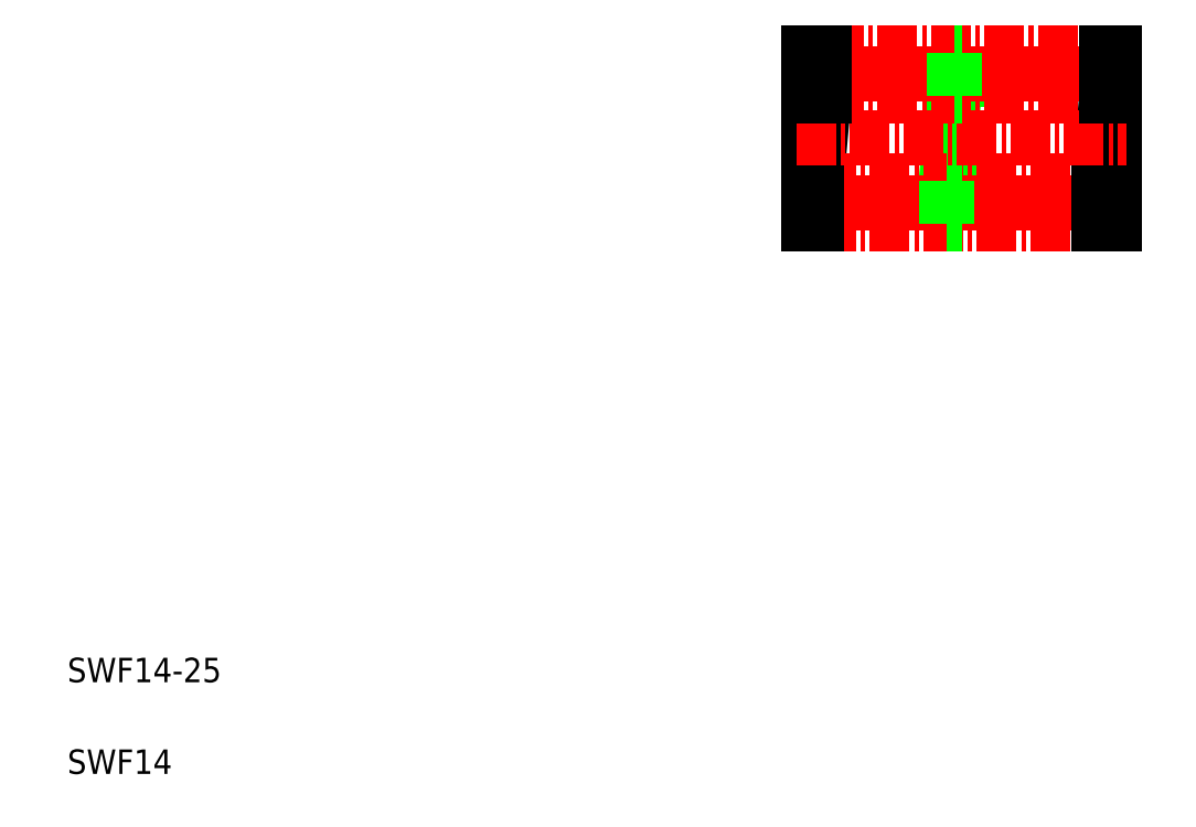
<metadata>
{"format":"dxf","ext":"dxf","renderer":"ezdxf+matplotlib","layout":"modelspace","background":"white","min_lineweight":24,"dpi":150}
</metadata>
<code>
0
SECTION
2
ENTITIES
0
TEXT
8
0
10
5
20
12.5
30
0
40
2
1
SWF14-25
0
TEXT
8
0
10
5
20
5
30
0
40
2
1
SWF14
0
LINE
8
0
10
76.86
20
53.51
30
0
11
77.49
21
60.51
31
0
0
LINE
8
0
10
78.11
20
50.01
30
0
11
78.11
21
64.01
31
0
0
LINE
8
0
10
90.61
20
50.01
30
0
11
90.61
21
64.01
31
0
0
LINE
8
0
10
89.36
20
53.51
30
0
11
89.99
21
60.51
31
0
0
LINE
8
0
10
66.86
20
60.51
30
0
11
66.24
21
53.51
31
0
0
LINE
8
0
10
65.61
20
64.01
30
0
11
65.61
21
50.01
31
0
0
LINE
8
CENTER
10
64.61
20
51.76
30
0
11
91.61
21
51.76
31
0
0
LINE
8
CENTER
10
66.24
20
53.51
30
0
11
89.36
21
53.51
31
0
0
LINE
8
CENTER
10
66.24
20
50.01
30
0
11
89.36
21
50.01
31
0
0
LINE
8
0
10
65.61
20
53.51
30
0
11
66.24
21
53.51
31
0
0
LINE
8
0
10
65.61
20
50.01
30
0
11
66.24
21
50.01
31
0
0
LINE
8
0
10
66.24
20
53.51
30
0
11
66.24
21
50.01
31
0
0
LINE
8
0
10
76.86
20
50.01
30
0
11
76.86
21
53.51
31
0
0
LINE
8
0
10
78.11
20
53.51
30
0
11
76.86
21
53.51
31
0
0
LINE
8
0
10
78.11
20
50.01
30
0
11
76.86
21
50.01
31
0
0
LINE
8
0
10
90.61
20
50.01
30
0
11
89.36
21
50.01
31
0
0
LINE
8
0
10
90.61
20
53.51
30
0
11
89.36
21
53.51
31
0
0
LINE
8
0
10
89.36
20
50.01
30
0
11
89.36
21
53.51
31
0
0
LINE
8
CENTER
10
64.61
20
62.26
30
0
11
91.61
21
62.26
31
0
0
LINE
8
CENTER
10
64.61
20
57.01
30
0
11
91.61
21
57.01
31
0
0
LINE
8
CENTER
10
66.86
20
64.01
30
0
11
89.99
21
64.01
31
0
0
LINE
8
CENTER
10
66.86
20
60.51
30
0
11
89.99
21
60.51
31
0
0
LINE
8
0
10
66.86
20
64.01
30
0
11
66.86
21
60.51
31
0
0
LINE
8
0
10
65.61
20
60.51
30
0
11
66.86
21
60.51
31
0
0
LINE
8
0
10
65.61
20
60.51
30
0
11
65.61
21
60.51
31
0
0
LINE
8
0
10
65.61
20
57.01
30
0
11
65.61
21
57.01
31
0
0
LINE
8
0
10
65.61
20
64.01
30
0
11
66.86
21
64.01
31
0
0
LINE
8
0
10
77.49
20
60.51
30
0
11
77.49
21
64.01
31
0
0
LINE
8
0
10
78.11
20
60.51
30
0
11
77.49
21
60.51
31
0
0
LINE
8
0
10
78.11
20
64.01
30
0
11
77.49
21
64.01
31
0
0
LINE
8
0
10
89.99
20
60.51
30
0
11
89.99
21
64.01
31
0
0
LINE
8
0
10
90.61
20
60.51
30
0
11
89.99
21
60.51
31
0
0
LINE
8
0
10
90.61
20
64.01
30
0
11
89.99
21
64.01
31
0
0
ENDSEC
0
EOF

</code>
